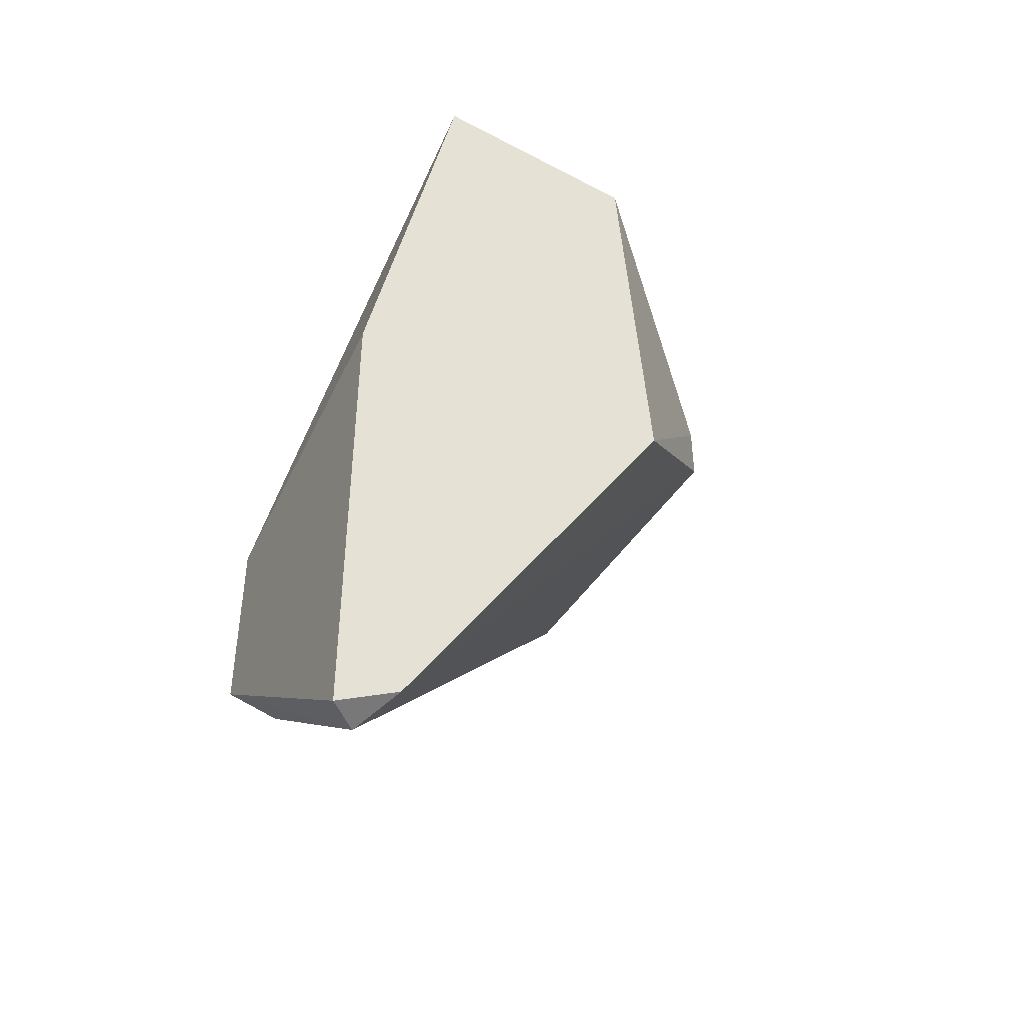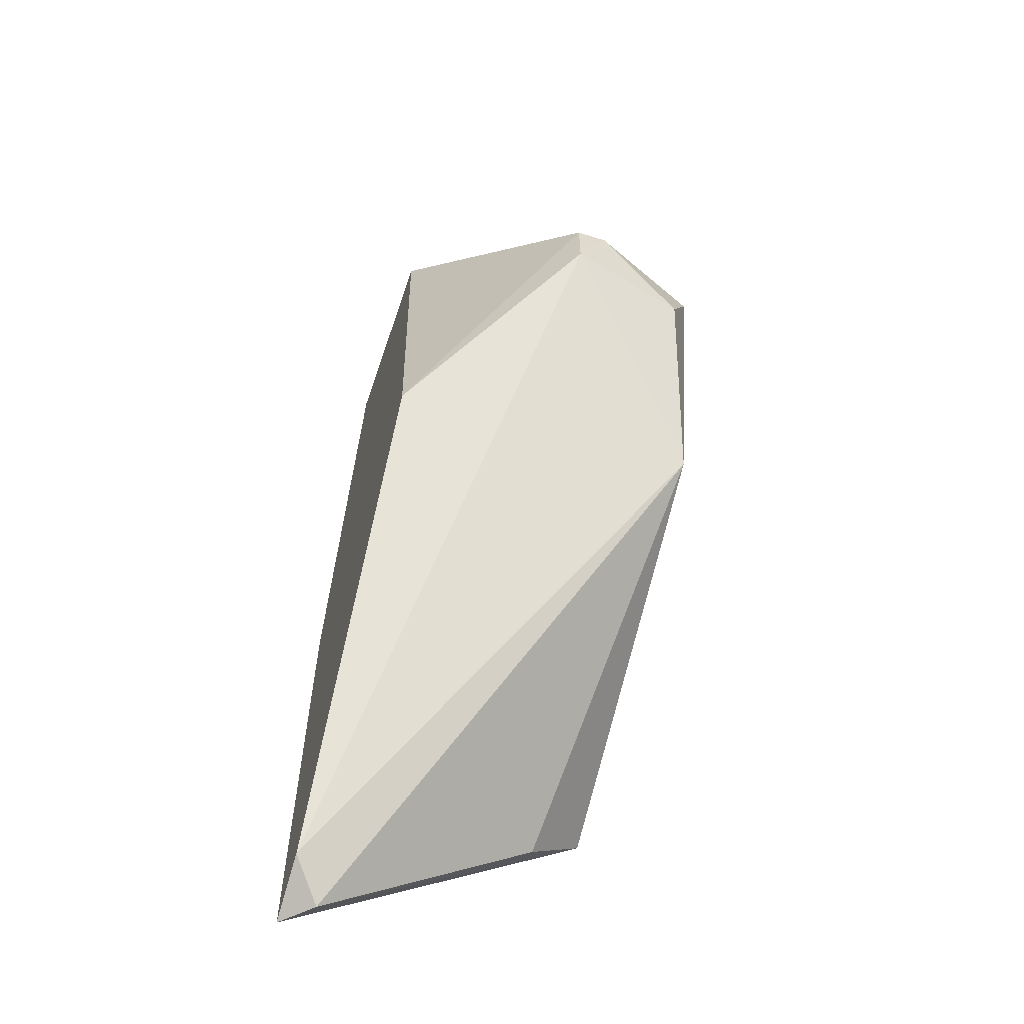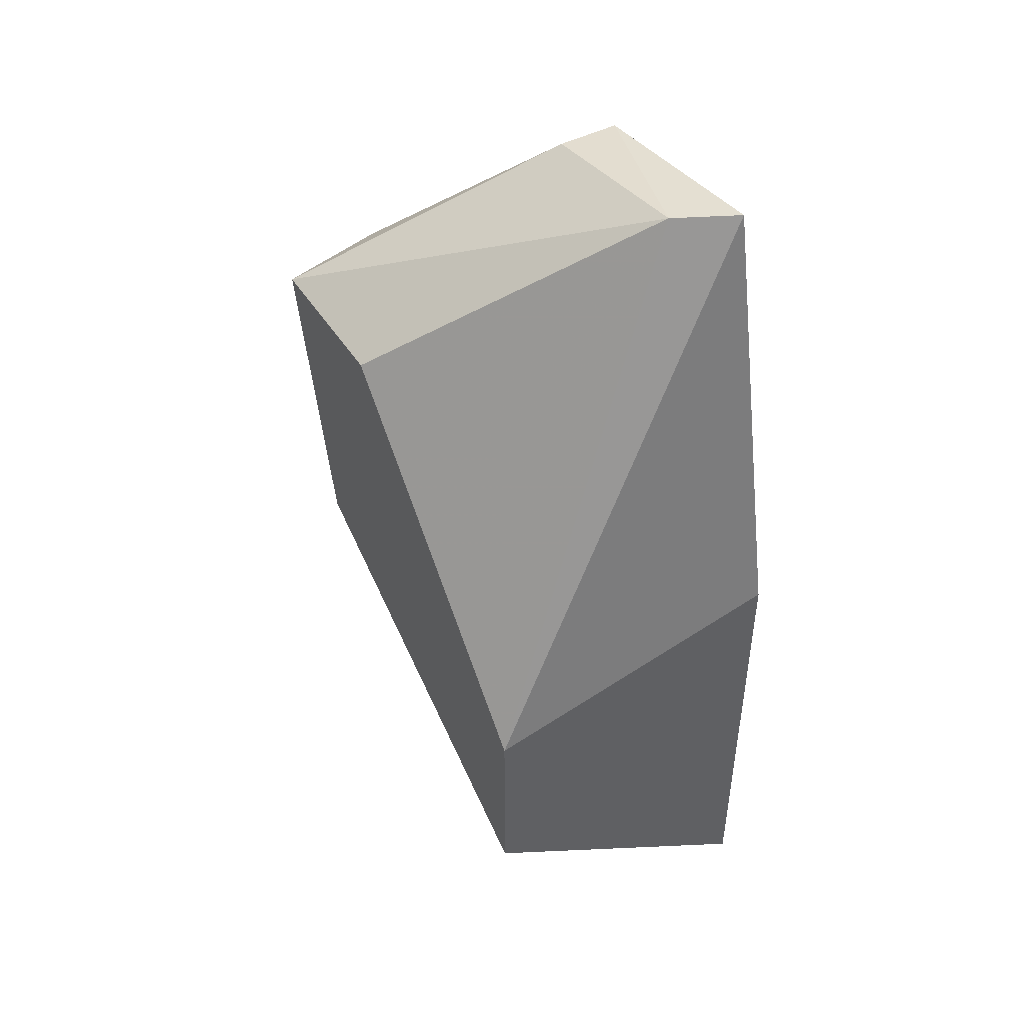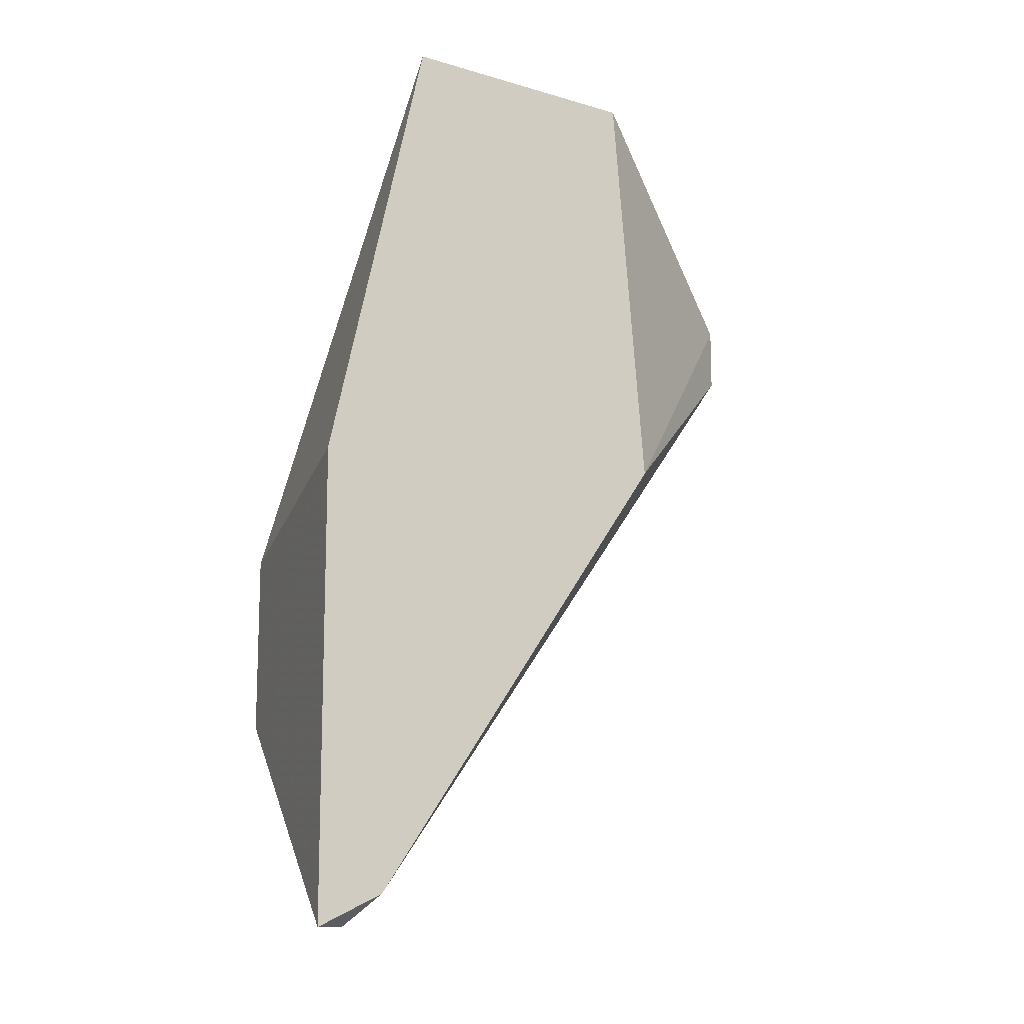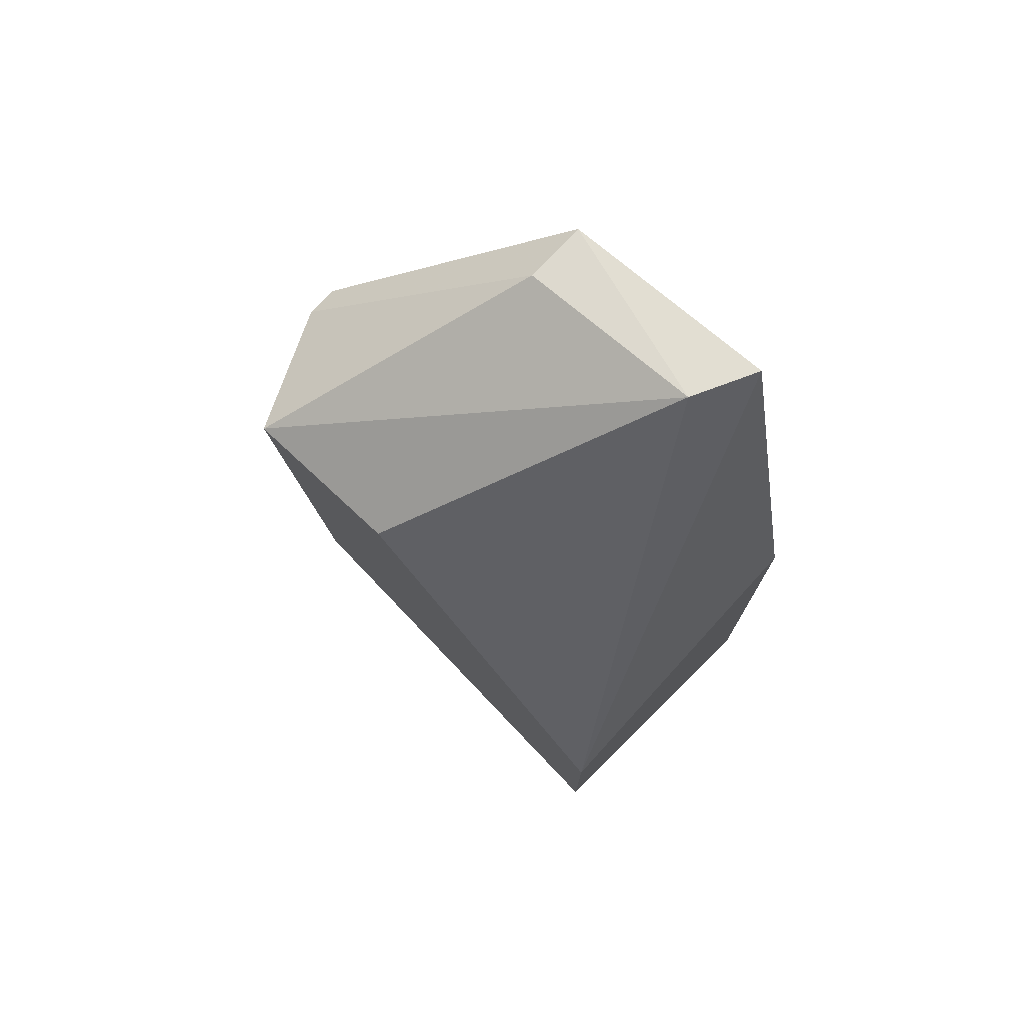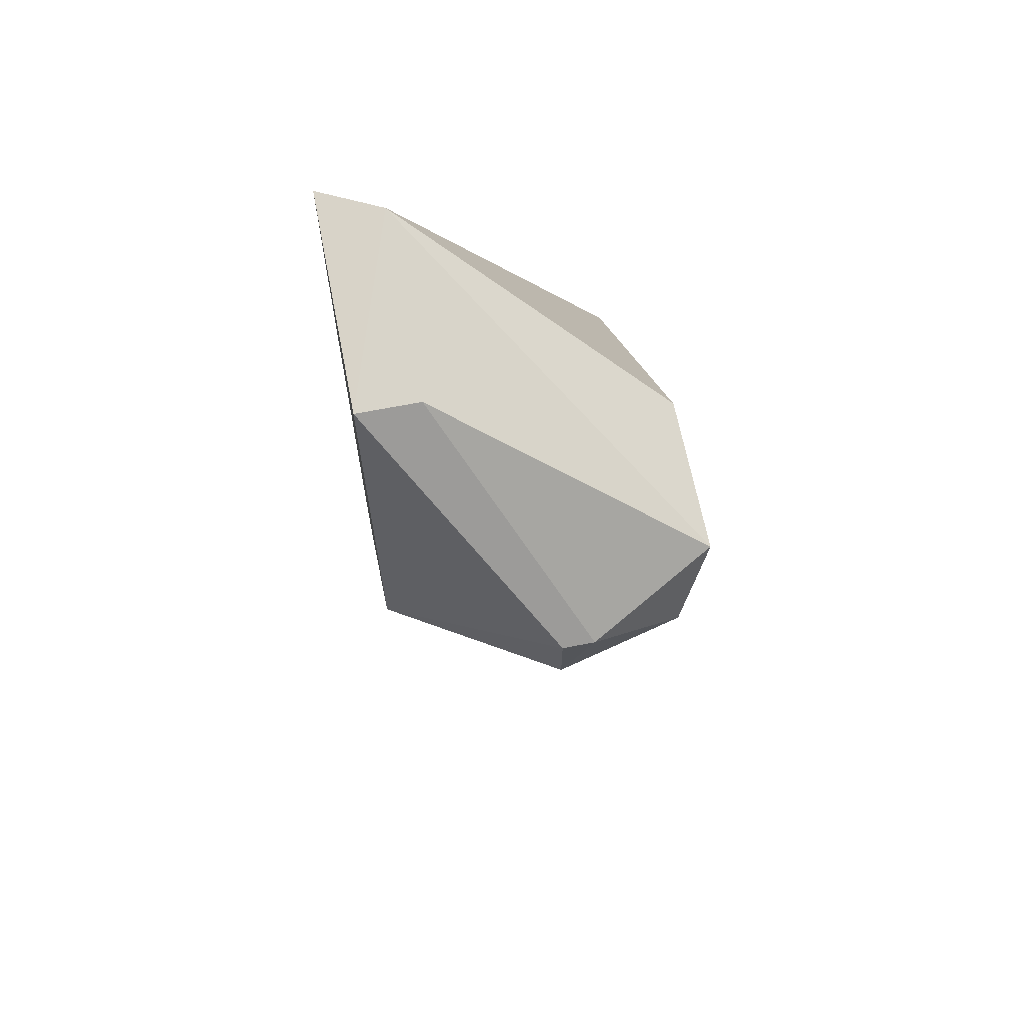
<metadata>
{"format":"obj","ext":"obj","renderer":"f3d","projection":"perspective","resolution":1024,"background":"white","views":[{"elev":-42.8,"azim":-116.8,"up":"+Y"},{"elev":-59.2,"azim":-18.1,"up":"+Y"},{"elev":46.2,"azim":149.5,"up":"+Y"},{"elev":-12.6,"azim":-109.5,"up":"+Y"},{"elev":75.0,"azim":133.0,"up":"+Y"},{"elev":66.1,"azim":-11.1,"up":"+Y"}]}
</metadata>
<code>
v -0.03009 0.05407 -0.01452
v -0.03886 0.04919 -0.02914
v -0.03886 0.04919 -0.01842
v -0.03886 0.03458 -0.02914
v -0.03886 0.06186 -0.01939
v -0.03886 0.03556 -0.02719
v -0.03886 0.06284 -0.02621
v -0.03399 0.05407 -0.01354
v -0.03399 0.05602 -0.01354
v -0.03107 0.03945 -0.02816
v -0.03302 0.05602 -0.01354
v -0.02912 0.04822 -0.01744
v -0.02912 0.0414 -0.02914
v -0.02912 0.05699 -0.01549
v -0.02912 0.05699 -0.02037
v -0.02912 0.04725 -0.02914
v -0.03691 0.06186 -0.01939
v -0.03691 0.06284 -0.02524
v -0.03789 0.03458 -0.02816
f 8 12 1
f 16 2 7
f 7 2 3
f 16 14 12
f 2 16 13
f 16 12 13
f 9 11 5
f 7 3 5
f 3 9 5
f 14 16 15
f 3 2 4
f 2 13 4
f 13 19 4
f 16 7 18
f 7 5 18
f 15 16 18
f 14 15 18
f 11 9 8
f 9 3 8
f 12 8 6
f 19 12 6
f 3 4 6
f 4 19 6
f 8 3 6
f 12 19 10
f 19 13 10
f 13 12 10
f 11 14 17
f 5 11 17
f 18 5 17
f 14 18 17
f 14 11 1
f 12 14 1
f 11 8 1

</code>
